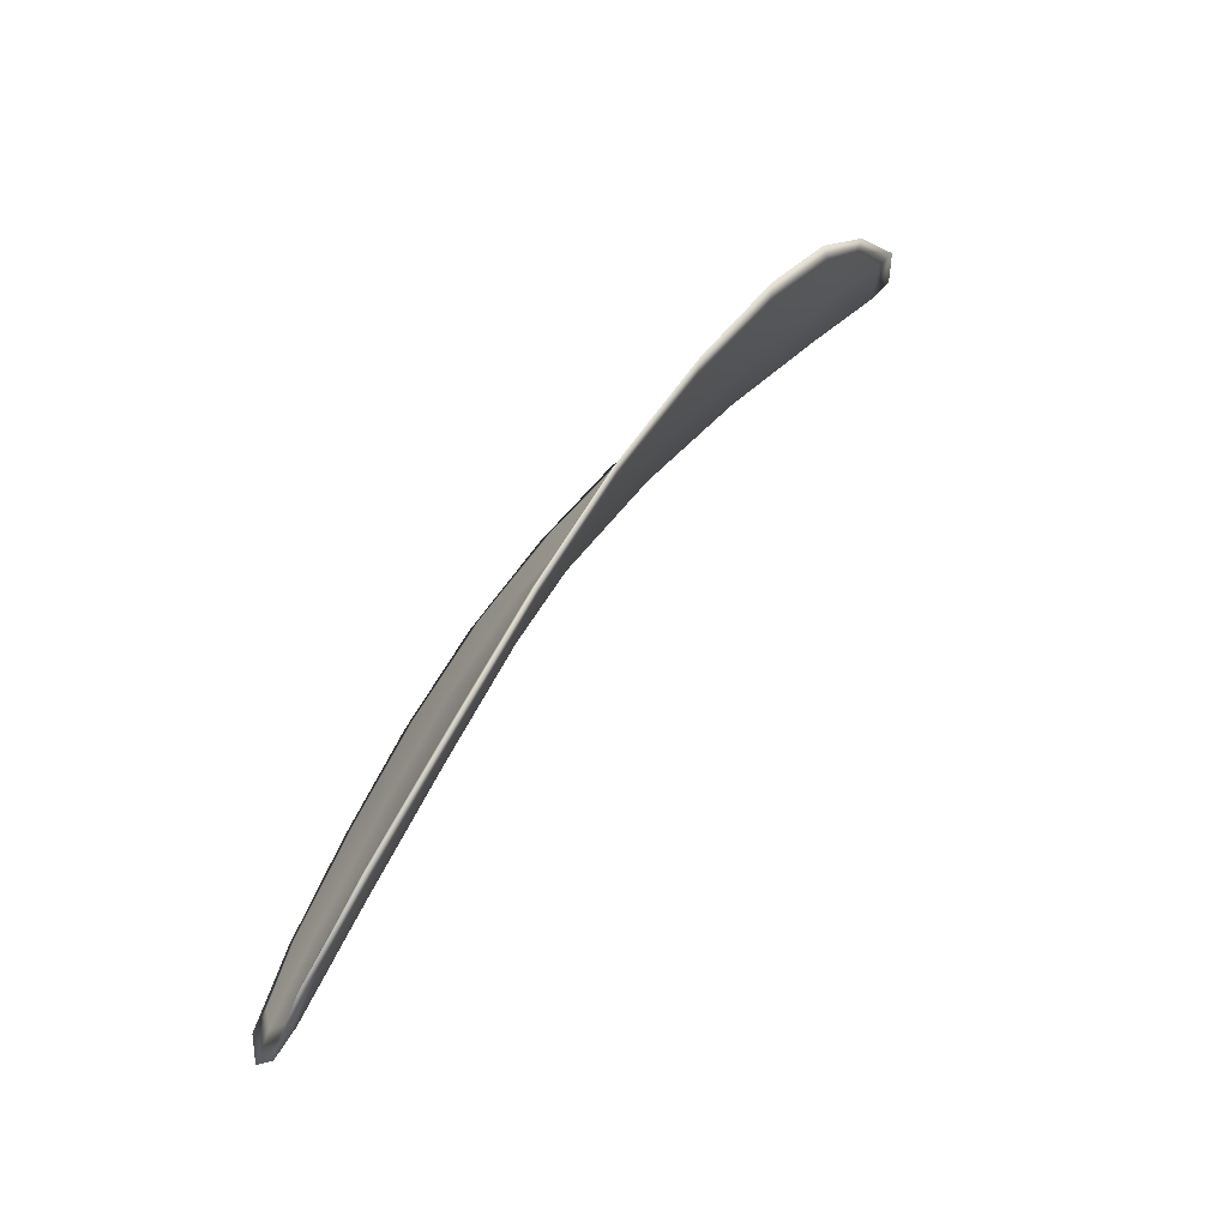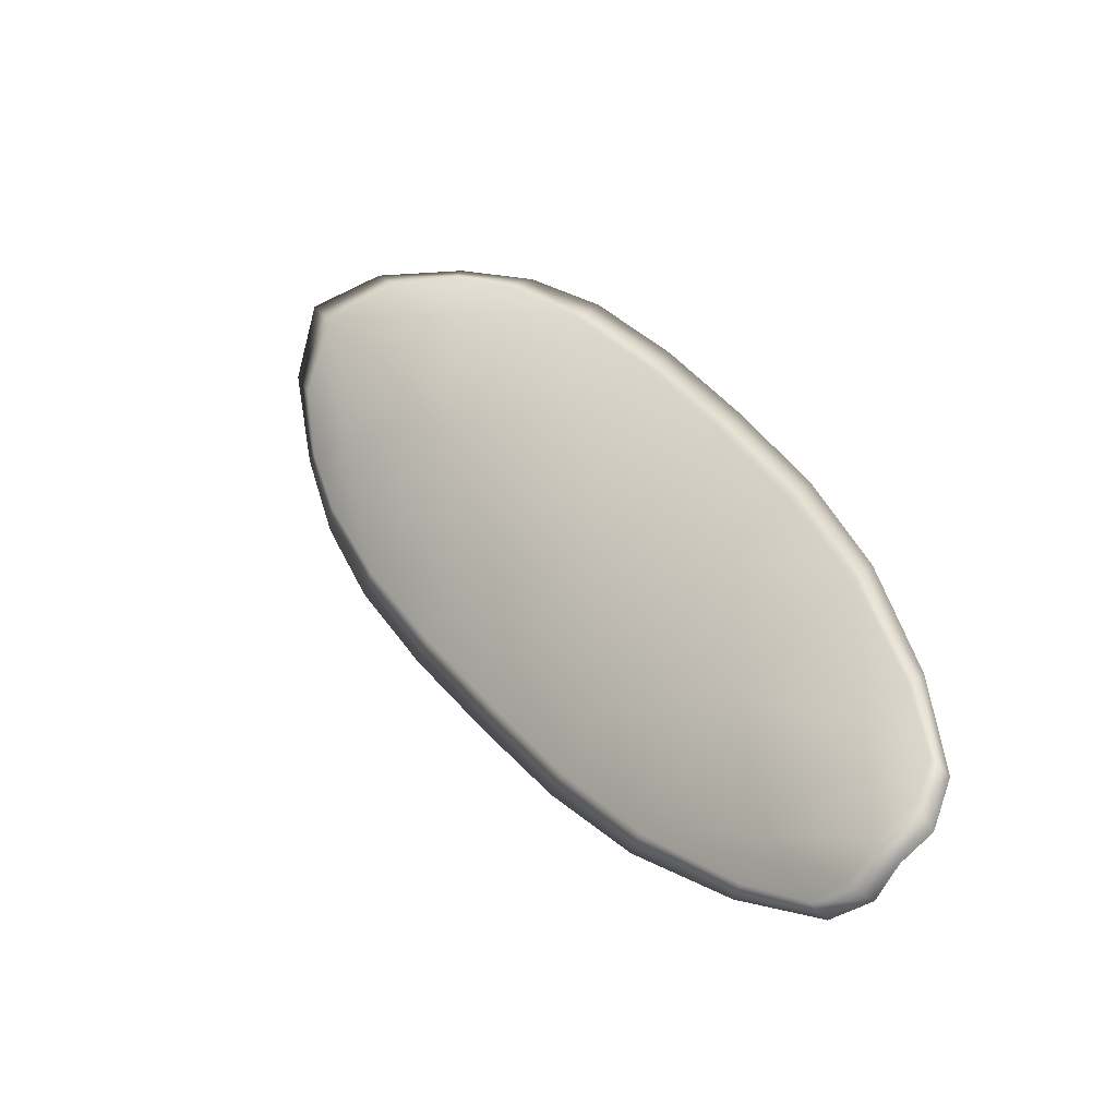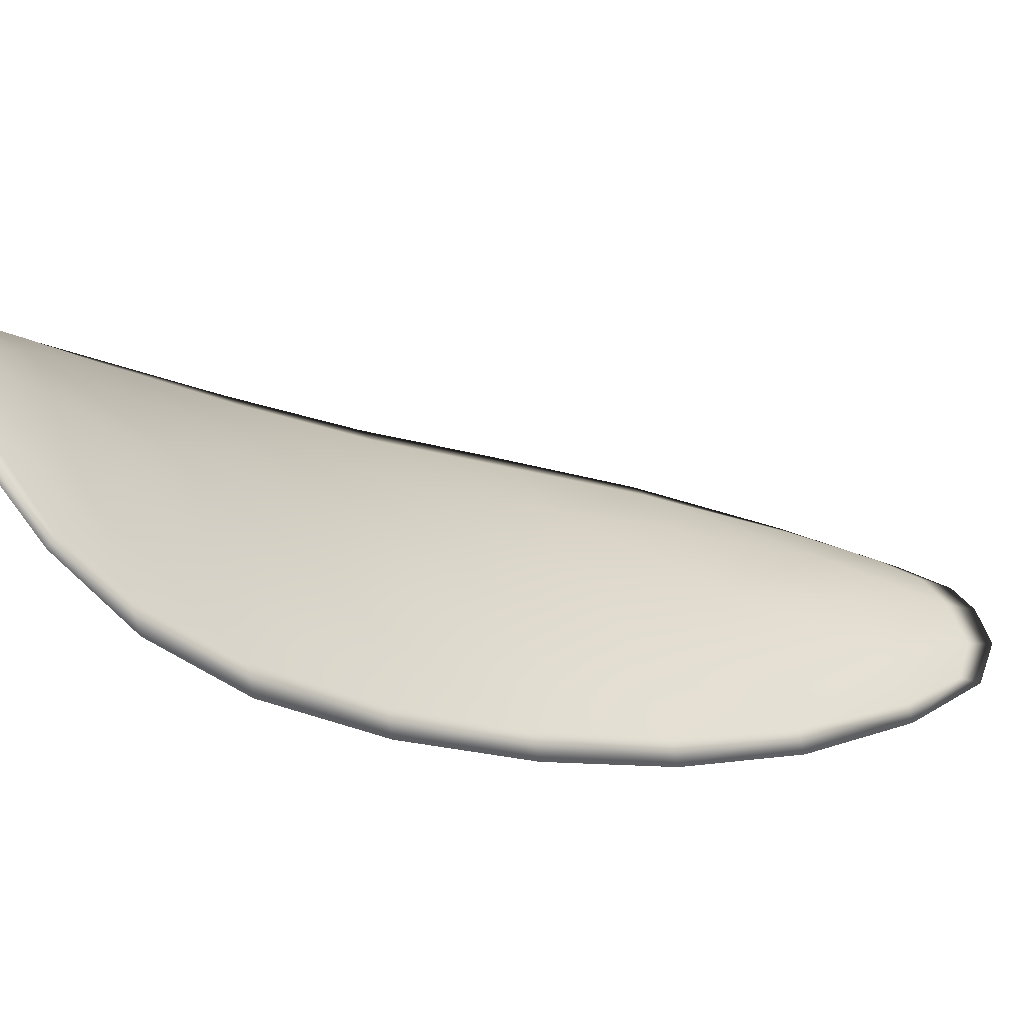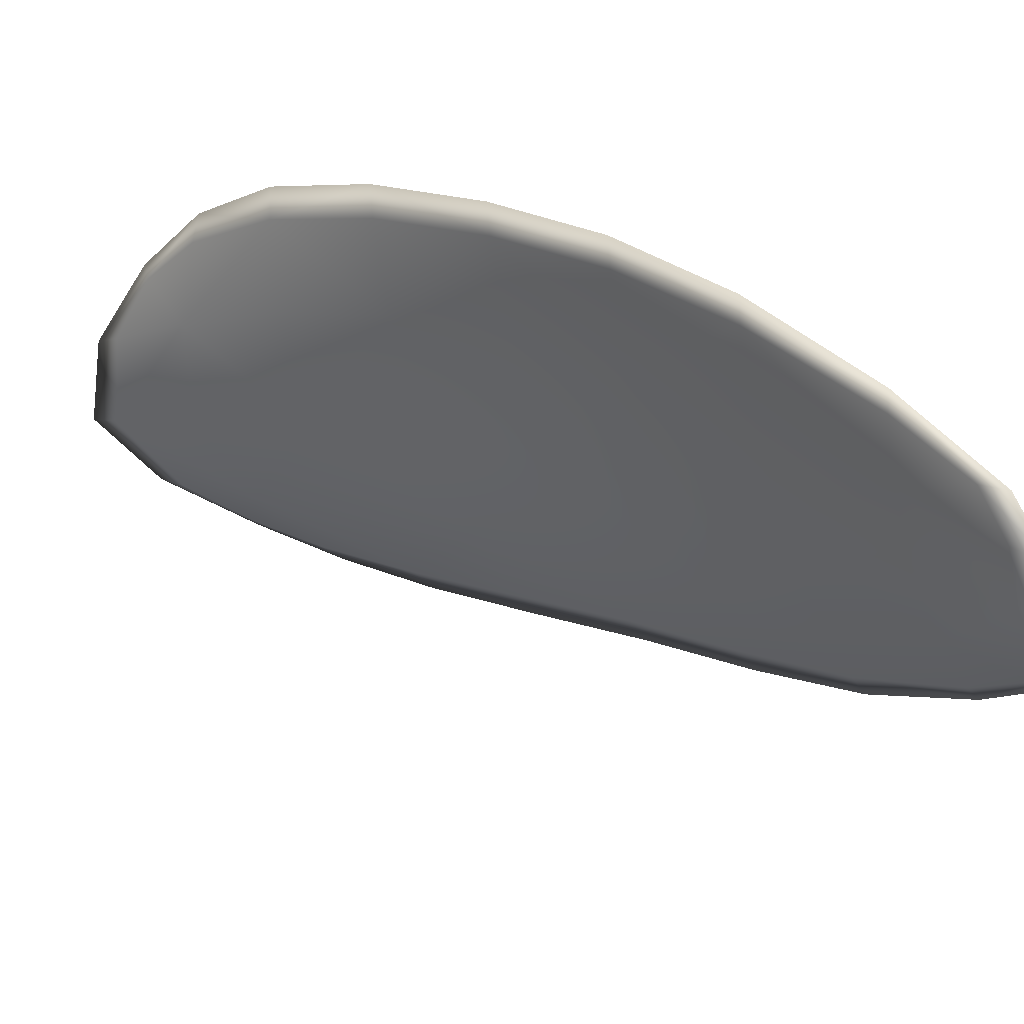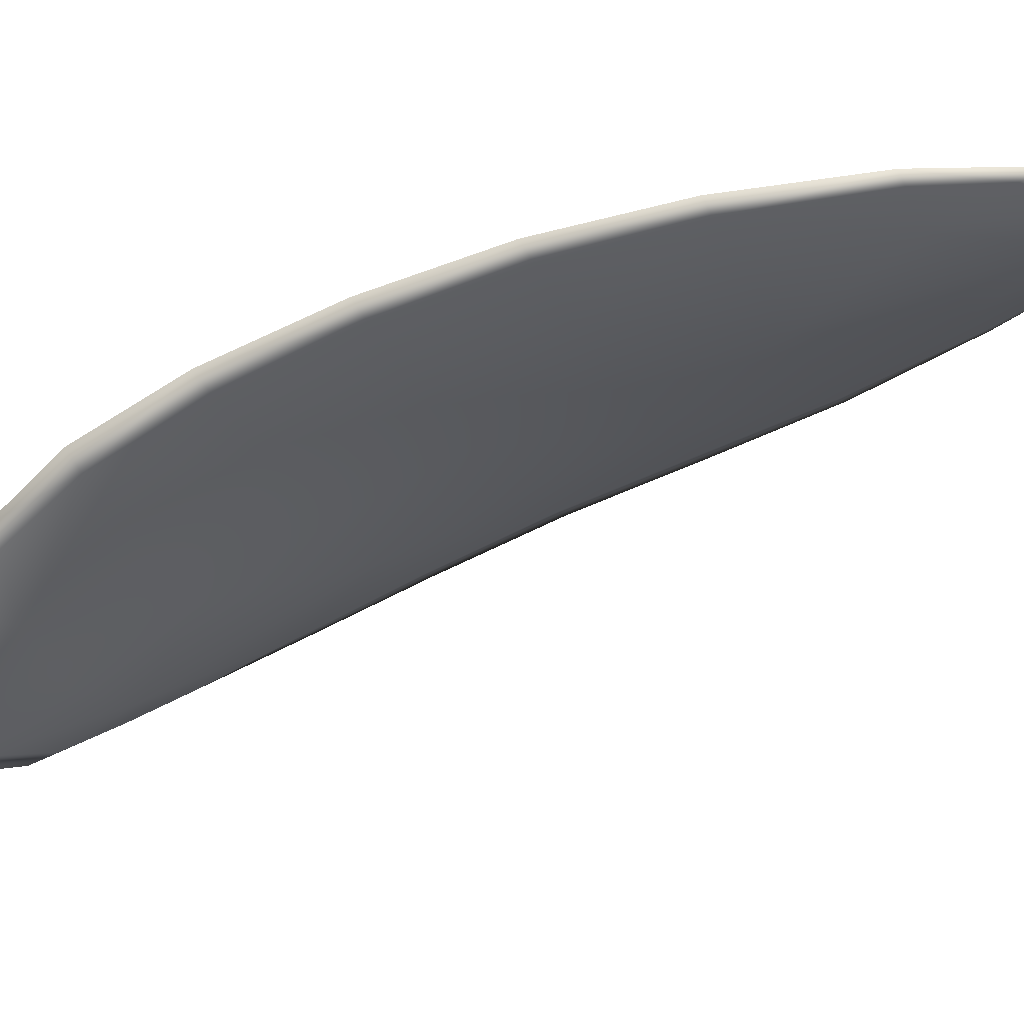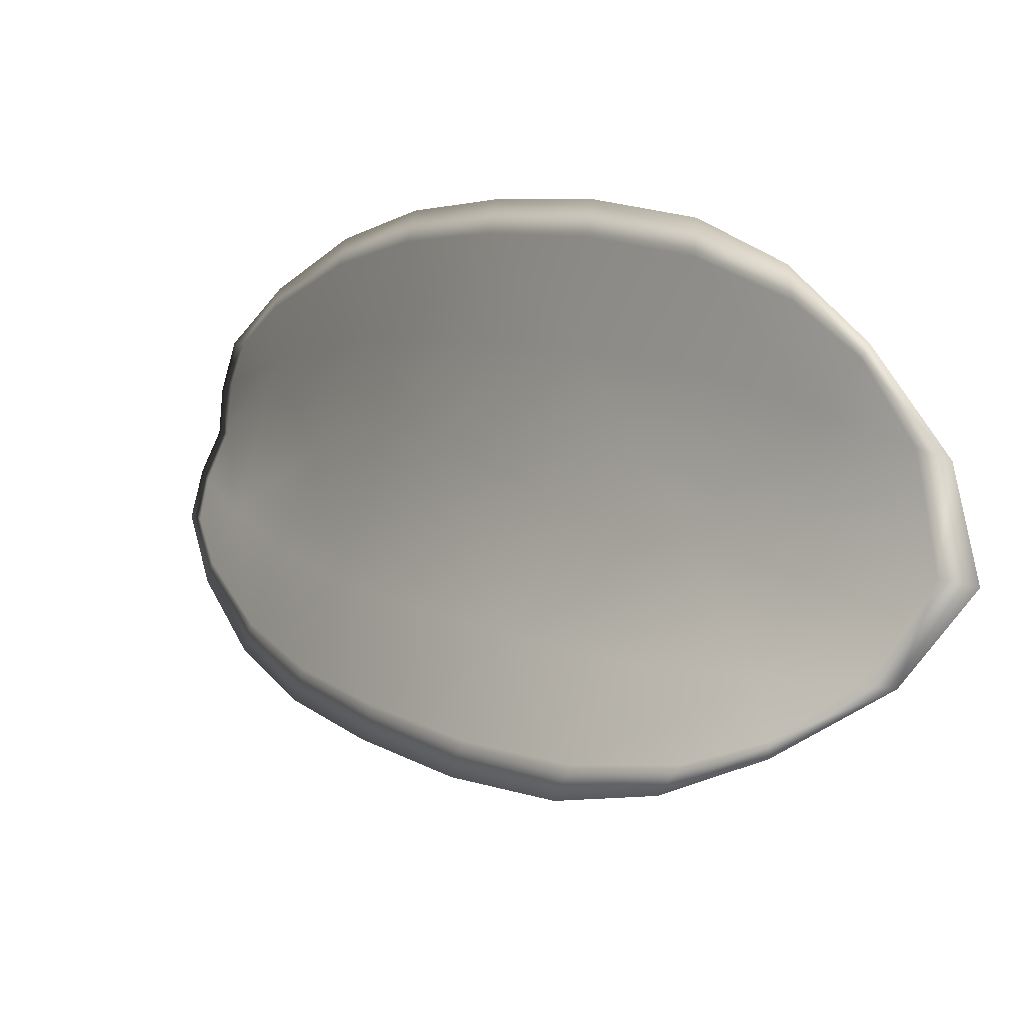
<metadata>
{"format":"obj","ext":"obj","renderer":"f3d","projection":"perspective","resolution":1024,"background":"white","views":[{"elev":-44.5,"azim":147.8,"up":"+Y"},{"elev":-54.8,"azim":-52.9,"up":"+Y"},{"elev":-61.6,"azim":-94.0,"up":"+Z"},{"elev":47.3,"azim":-26.0,"up":"+Z"},{"elev":59.6,"azim":-80.2,"up":"+Z"},{"elev":-20.6,"azim":167.9,"up":"+Z"}]}
</metadata>
<code>
v -2.406 0.7961 -1.235
v -2.407 0.7968 -1.234
v -2.406 0.7951 -1.233
v -2.405 0.7945 -1.235
v -2.404 0.794 -1.236
v -2.405 0.7954 -1.236
v -2.406 0.7964 -1.236
v -2.407 0.7972 -1.236
v -2.408 0.7979 -1.234
v -2.407 0.7973 -1.232
v -2.406 0.7975 -1.231
v -2.405 0.7964 -1.23
v -2.406 0.7958 -1.231
v -2.408 0.7982 -1.233
v -2.407 0.798 -1.232
v -2.403 0.7901 -1.228
v -2.403 0.7906 -1.227
v -2.402 0.7884 -1.227
v -2.402 0.7879 -1.228
v -2.402 0.7873 -1.229
v -2.403 0.7894 -1.23
v -2.403 0.7914 -1.231
v -2.404 0.7921 -1.229
v -2.404 0.7927 -1.228
v -2.402 0.7887 -1.232
v -2.402 0.7867 -1.231
v -2.401 0.7863 -1.232
v -2.402 0.7883 -1.233
v -2.403 0.7903 -1.234
v -2.403 0.7907 -1.233
v -2.404 0.7927 -1.234
v -2.404 0.7933 -1.232
v -2.403 0.7922 -1.235
v -2.405 0.7941 -1.23
v -2.405 0.7947 -1.229
v -2.402 0.7856 -1.227
v -2.402 0.786 -1.226
v -2.401 0.7845 -1.226
v -2.401 0.7839 -1.227
v -2.401 0.7835 -1.227
v -2.401 0.7851 -1.228
v -2.401 0.7847 -1.229
v -2.401 0.7833 -1.228
v -2.401 0.7835 -1.229
v -2.401 0.7844 -1.23
v -2.406 0.796 -1.235
v -2.407 0.7967 -1.234
v -2.408 0.7979 -1.234
v -2.407 0.7971 -1.236
v -2.406 0.7963 -1.236
v -2.406 0.7954 -1.236
v -2.405 0.7939 -1.236
v -2.405 0.7944 -1.235
v -2.406 0.795 -1.233
v -2.407 0.7972 -1.232
v -2.406 0.7975 -1.231
v -2.407 0.798 -1.232
v -2.408 0.7981 -1.233
v -2.406 0.7958 -1.231
v -2.406 0.7963 -1.23
v -2.403 0.79 -1.228
v -2.403 0.7906 -1.227
v -2.404 0.7927 -1.228
v -2.404 0.7921 -1.229
v -2.404 0.7913 -1.231
v -2.403 0.7893 -1.23
v -2.402 0.7872 -1.229
v -2.402 0.7878 -1.228
v -2.402 0.7883 -1.227
v -2.402 0.7887 -1.232
v -2.403 0.7907 -1.233
v -2.403 0.7902 -1.234
v -2.402 0.7882 -1.233
v -2.401 0.7863 -1.232
v -2.402 0.7866 -1.231
v -2.404 0.7926 -1.234
v -2.405 0.7932 -1.232
v -2.404 0.7922 -1.235
v -2.405 0.794 -1.23
v -2.405 0.7947 -1.229
v -2.402 0.7856 -1.227
v -2.402 0.7859 -1.226
v -2.402 0.7851 -1.228
v -2.401 0.7835 -1.227
v -2.401 0.7838 -1.227
v -2.401 0.7845 -1.226
v -2.401 0.7847 -1.229
v -2.401 0.7844 -1.23
v -2.401 0.7834 -1.229
v -2.401 0.7832 -1.228
v -2.402 0.7861 -1.226
v -2.401 0.7841 -1.226
v -2.402 0.7885 -1.226
v -2.401 0.7845 -1.226
v -2.401 0.7827 -1.228
v -2.401 0.783 -1.229
v -2.401 0.783 -1.227
v -2.401 0.7834 -1.229
v -2.405 0.7952 -1.236
v -2.406 0.7964 -1.236
v -2.404 0.7938 -1.236
v -2.406 0.7963 -1.236
v -2.408 0.7985 -1.233
v -2.407 0.7982 -1.232
v -2.408 0.7983 -1.235
v -2.407 0.798 -1.232
v -2.406 0.7976 -1.23
v -2.405 0.7965 -1.229
v -2.401 0.7833 -1.227
v -2.401 0.7843 -1.23
v -2.401 0.7862 -1.232
v -2.407 0.7975 -1.236
v -2.403 0.7921 -1.235
v -2.402 0.7901 -1.234
v -2.405 0.7949 -1.228
v -2.404 0.7929 -1.228
v -2.403 0.7908 -1.227
v -2.402 0.7881 -1.233
f 1 2 3
f 1 3 4
f 1 4 5
f 1 5 6
f 1 6 7
f 1 7 8
f 1 8 9
f 1 9 2
f 10 11 12
f 10 12 13
f 10 13 3
f 10 3 2
f 10 2 9
f 10 9 14
f 10 14 15
f 10 15 11
f 16 17 18
f 16 18 19
f 16 19 20
f 16 20 21
f 16 21 22
f 16 22 23
f 16 23 24
f 16 24 17
f 25 21 20
f 25 20 26
f 25 26 27
f 25 27 28
f 25 28 29
f 25 29 30
f 25 30 22
f 25 22 21
f 31 32 22
f 31 22 30
f 31 30 29
f 31 29 33
f 31 33 5
f 31 5 4
f 31 4 3
f 31 3 32
f 34 35 24
f 34 24 23
f 34 23 22
f 34 22 32
f 34 32 3
f 34 3 13
f 34 13 12
f 34 12 35
f 36 37 38
f 36 38 39
f 36 39 40
f 36 40 41
f 36 41 20
f 36 20 19
f 36 19 18
f 36 18 37
f 42 41 40
f 42 40 43
f 42 43 44
f 42 44 45
f 42 45 27
f 42 27 26
f 42 26 20
f 42 20 41
f 46 47 48
f 46 48 49
f 46 49 50
f 46 50 51
f 46 51 52
f 46 52 53
f 46 53 54
f 46 54 47
f 55 56 57
f 55 57 58
f 55 58 48
f 55 48 47
f 55 47 54
f 55 54 59
f 55 59 60
f 55 60 56
f 61 62 63
f 61 63 64
f 61 64 65
f 61 65 66
f 61 66 67
f 61 67 68
f 61 68 69
f 61 69 62
f 70 66 65
f 70 65 71
f 70 71 72
f 70 72 73
f 70 73 74
f 70 74 75
f 70 75 67
f 70 67 66
f 76 77 54
f 76 54 53
f 76 53 52
f 76 52 78
f 76 78 72
f 76 72 71
f 76 71 65
f 76 65 77
f 79 80 60
f 79 60 59
f 79 59 54
f 79 54 77
f 79 77 65
f 79 65 64
f 79 64 63
f 79 63 80
f 81 82 69
f 81 69 68
f 81 68 67
f 81 67 83
f 81 83 84
f 81 84 85
f 81 85 86
f 81 86 82
f 87 83 67
f 87 67 75
f 87 75 74
f 87 74 88
f 87 88 89
f 87 89 90
f 87 90 84
f 87 84 83
f 91 92 38
f 91 38 37
f 91 37 18
f 91 18 93
f 91 93 69
f 91 69 82
f 91 82 94
f 91 94 92
f 95 96 44
f 95 44 43
f 95 43 40
f 95 40 97
f 95 97 84
f 95 84 90
f 95 90 98
f 95 98 96
f 99 100 7
f 99 7 6
f 99 6 5
f 99 5 101
f 99 101 52
f 99 52 51
f 99 51 102
f 99 102 100
f 103 104 15
f 103 15 14
f 103 14 9
f 103 9 105
f 103 105 48
f 103 48 58
f 103 58 106
f 103 106 104
f 107 108 12
f 107 12 11
f 107 11 15
f 107 15 104
f 107 104 106
f 107 106 56
f 107 56 60
f 107 60 108
f 109 97 40
f 109 40 39
f 109 39 38
f 109 38 92
f 109 92 94
f 109 94 85
f 109 85 84
f 109 84 97
f 110 111 27
f 110 27 45
f 110 45 44
f 110 44 96
f 110 96 98
f 110 98 88
f 110 88 74
f 110 74 111
f 112 105 9
f 112 9 8
f 112 8 7
f 112 7 100
f 112 100 102
f 112 102 49
f 112 49 48
f 112 48 105
f 113 101 5
f 113 5 33
f 113 33 29
f 113 29 114
f 113 114 72
f 113 72 78
f 113 78 52
f 113 52 101
f 115 116 24
f 115 24 35
f 115 35 12
f 115 12 108
f 115 108 60
f 115 60 80
f 115 80 63
f 115 63 116
f 117 93 18
f 117 18 17
f 117 17 24
f 117 24 116
f 117 116 63
f 117 63 62
f 117 62 69
f 117 69 93
f 118 114 29
f 118 29 28
f 118 28 27
f 118 27 111
f 118 111 74
f 118 74 73
f 118 73 72
f 118 72 114

</code>
